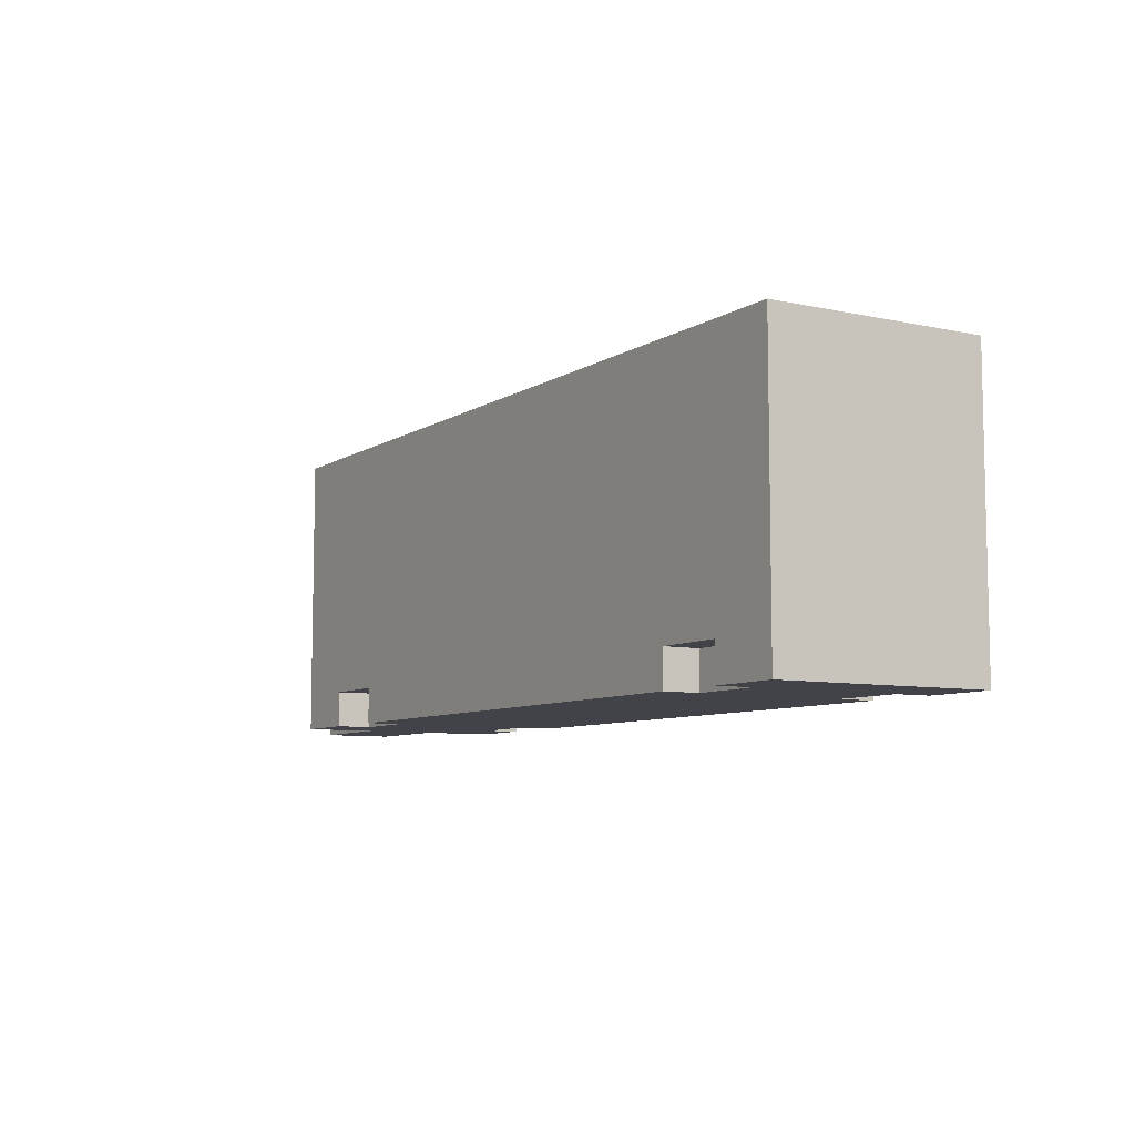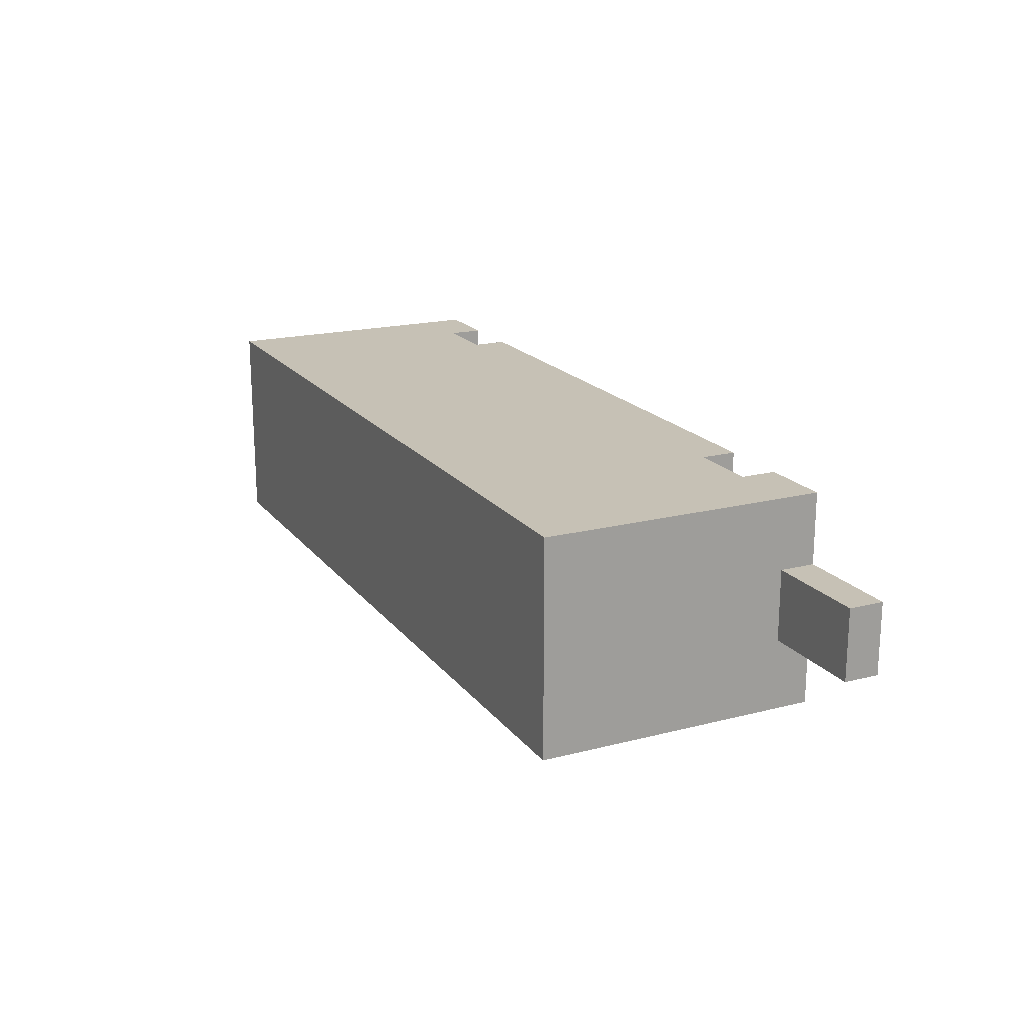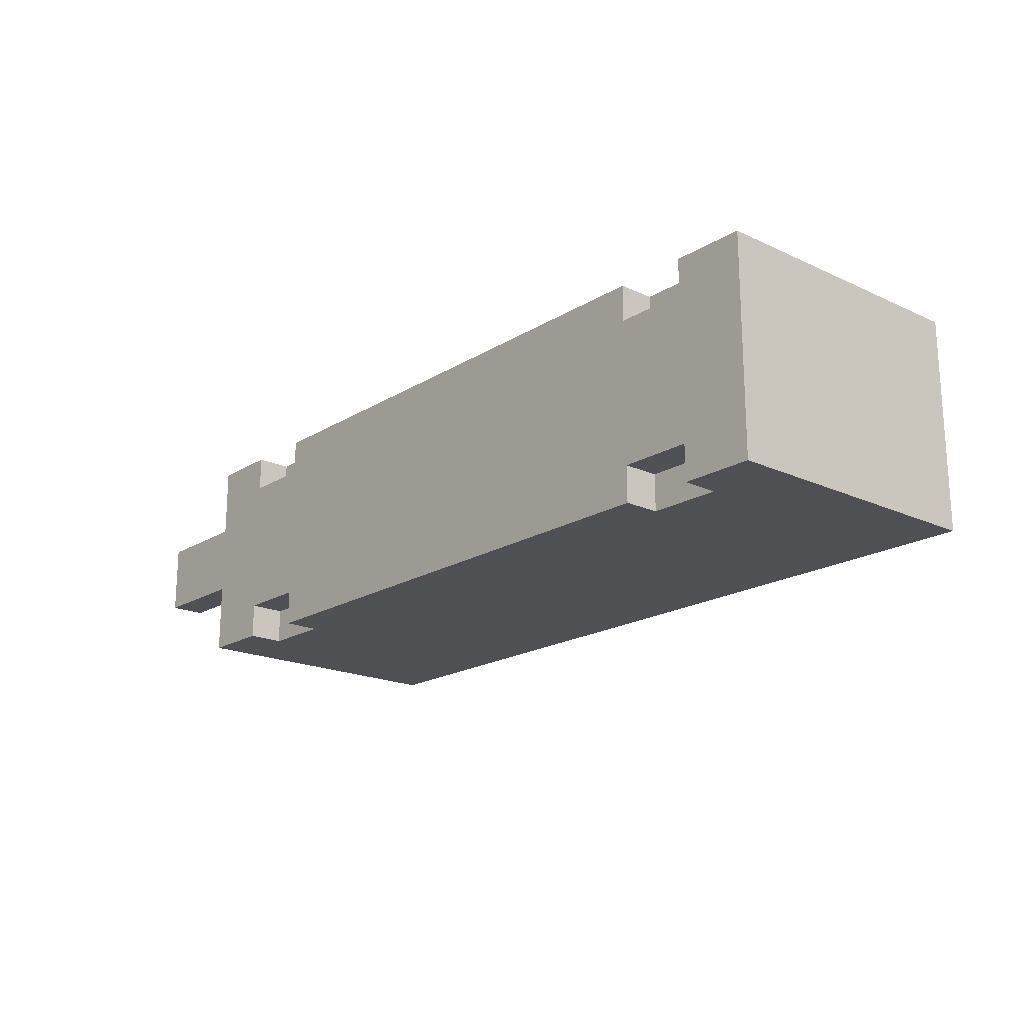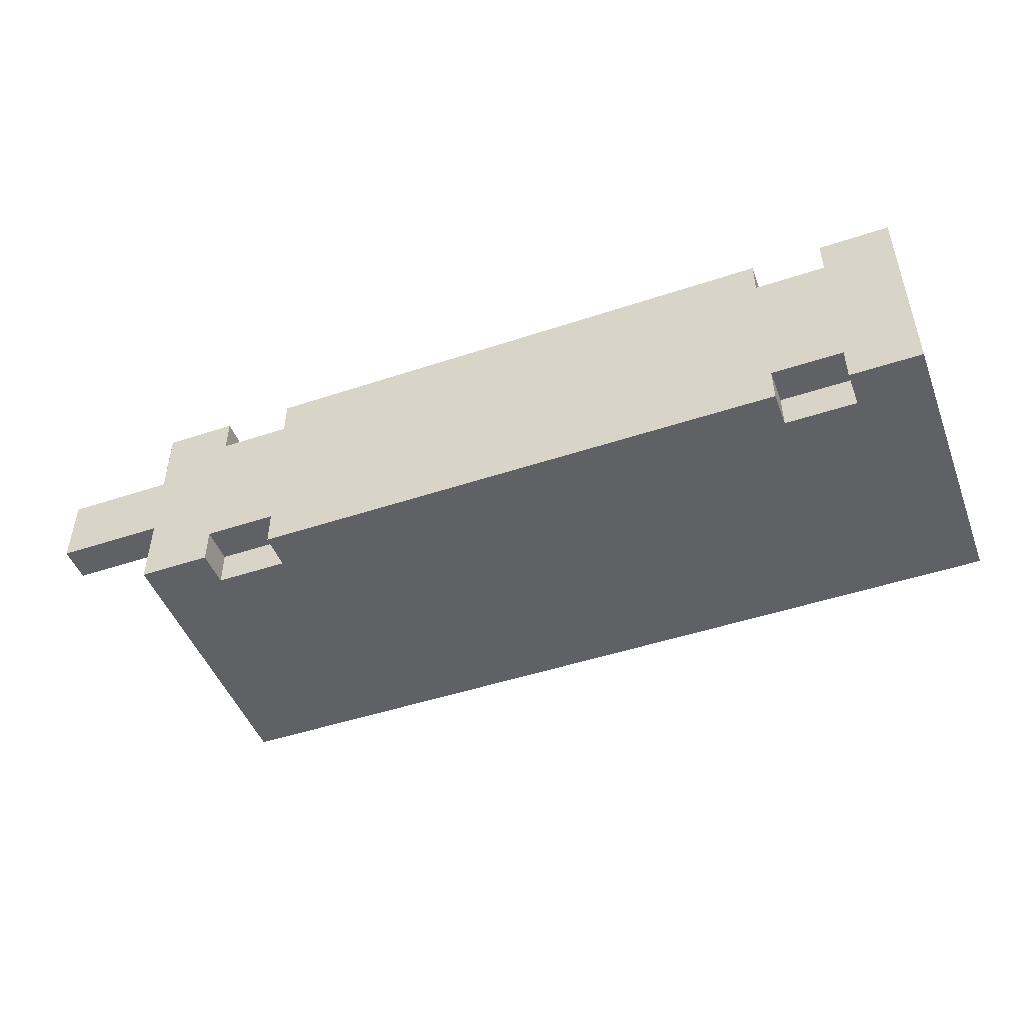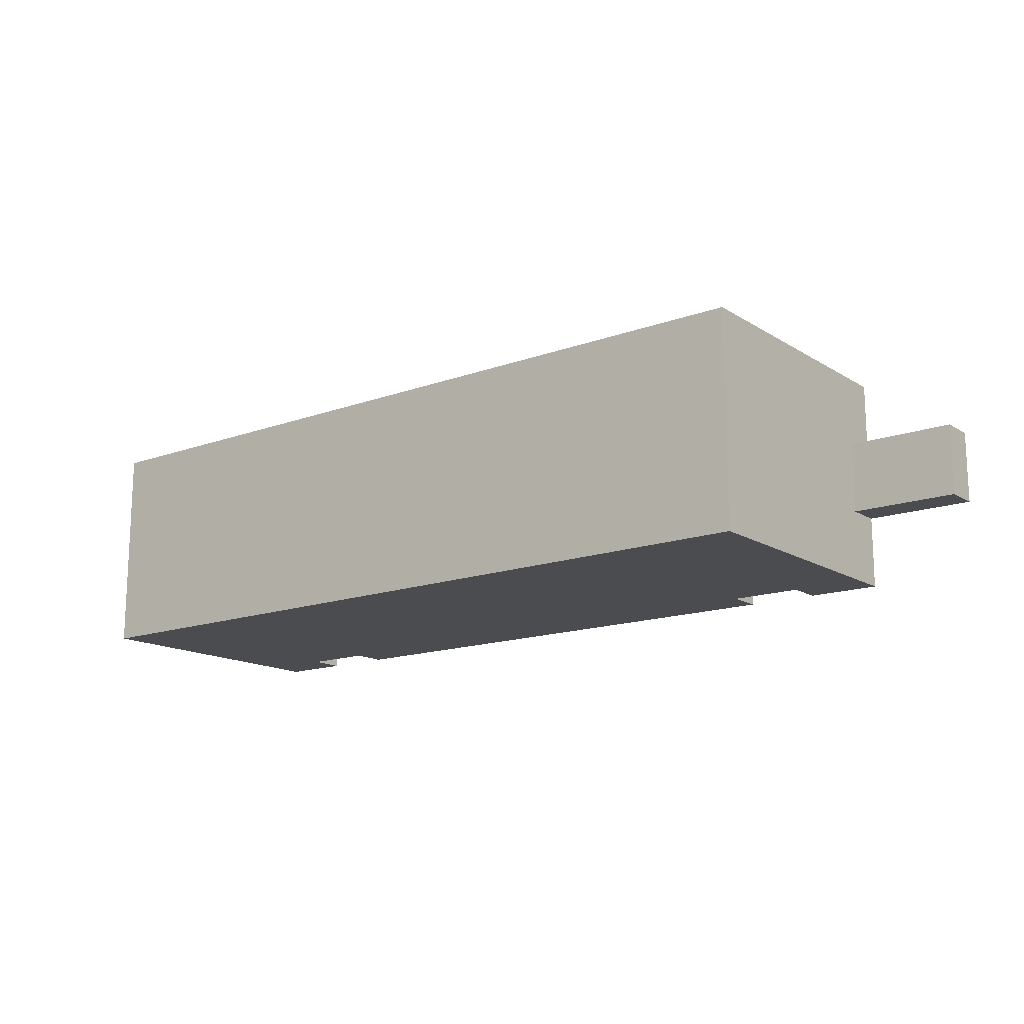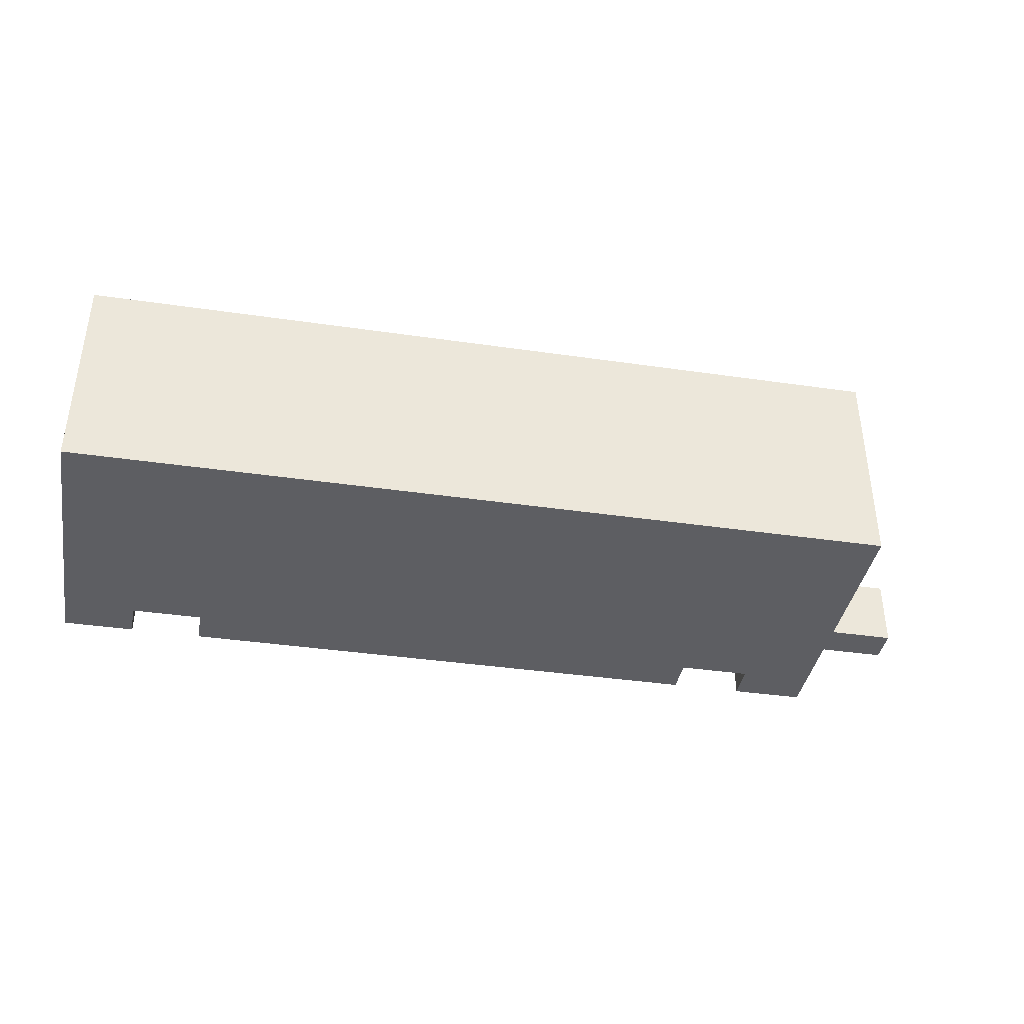
<metadata>
{"format":"obj","ext":"obj","renderer":"f3d","projection":"perspective","resolution":1024,"background":"white","views":[{"elev":-7.6,"azim":58.7,"up":"+Y"},{"elev":18.8,"azim":-116.0,"up":"+Z"},{"elev":-19.0,"azim":49.0,"up":"+Z"},{"elev":-47.8,"azim":20.5,"up":"+Z"},{"elev":-15.1,"azim":-142.2,"up":"+Z"},{"elev":-39.1,"azim":169.7,"up":"+Z"}]}
</metadata>
<code>
o
v 1.3 0.1 -0.3
v 1.3 0.1 0.3
v 1.3 0.2 -0.3
v 1.3 0.2 -0.1
v 1.3 0.2 0.1
v 1.3 0.2 0.3
v 1.3 0.3 -0.3
v 1.3 0.3 -0.1
v 1.3 0.3 0.1
v 1.3 0.3 0.3
v 1.3 0.9 -0.3
v 1.3 0.9 0.3
v 0.9 0.1 -0.3
v 0.9 0.1 -0.2
v 0.9 0.1 0.2
v 0.9 0.1 0.3
v 0.9 0.2 -0.3
v 0.9 0.2 -0.2
v 0.9 0.2 0.2
v 0.9 0.2 0.3
v -0.8 0.1 -0.3
v -0.8 0.1 -0.2
v -0.8 0.1 0.2
v -0.8 0.1 0.3
v -0.8 0.2 -0.3
v -0.8 0.2 -0.2
v -0.8 0.2 0.2
v -0.8 0.2 0.3
v 1.1 0.1 -0.3
v 1.1 0.1 -0.2
v 1.1 0.1 0.2
v 1.1 0.1 0.3
v 1.1 0.2 -0.3
v 1.1 0.2 -0.2
v 1.1 0.2 0.2
v 1.1 0.2 0.3
v -0.6 0.1 -0.3
v -0.6 0.1 -0.2
v -0.6 0.1 0.2
v -0.6 0.1 0.3
v -0.6 0.2 -0.3
v -0.6 0.2 -0.2
v -0.6 0.2 0.2
v -0.6 0.2 0.3
v -1 0.1 -0.3
v -1 0.1 -0.1
v -1 0.1 0.1
v -1 0.1 0.3
v -1 0.2 -0.1
v -1 0.2 0.1
v -1 0.9 -0.3
v -1 0.9 0.3
v -1.3 0.1 -0.1
v -1.3 0.1 0.1
v -1.3 0.2 -0.1
v -1.3 0.2 0.1
v 1.3 0.1 -0.3
v 1.3 0.2 -0.3
v 1.3 0.3 -0.3
v 1.3 0.9 -0.3
v 1.2 0.2 -0.3
v 1.2 0.3 -0.3
v 1.1 0.1 -0.3
v 1.1 0.2 -0.3
v 0.9 0.1 -0.3
v 0.9 0.2 -0.3
v -0.6 0.1 -0.3
v -0.6 0.2 -0.3
v -0.8 0.1 -0.3
v -0.8 0.2 -0.3
v -1 0.1 -0.3
v -1 0.9 -0.3
v 1.1 0.1 -0.2
v 1.1 0.2 -0.2
v 0.9 0.1 -0.2
v 0.9 0.2 -0.2
v -0.6 0.1 -0.2
v -0.6 0.2 -0.2
v -0.8 0.1 -0.2
v -0.8 0.2 -0.2
v -1 0.1 -0.1
v -1 0.2 -0.1
v -1.3 0.1 -0.1
v -1.3 0.2 -0.1
v -1 0.1 0.1
v -1 0.2 0.1
v -1.3 0.1 0.1
v -1.3 0.2 0.1
v 1.1 0.1 0.2
v 1.1 0.2 0.2
v 0.9 0.1 0.2
v 0.9 0.2 0.2
v -0.6 0.1 0.2
v -0.6 0.2 0.2
v -0.8 0.1 0.2
v -0.8 0.2 0.2
v 1.3 0.1 0.3
v 1.3 0.2 0.3
v 1.3 0.3 0.3
v 1.3 0.9 0.3
v 1.2 0.2 0.3
v 1.2 0.3 0.3
v 1.1 0.1 0.3
v 1.1 0.2 0.3
v 0.9 0.1 0.3
v 0.9 0.2 0.3
v -0.6 0.1 0.3
v -0.6 0.2 0.3
v -0.8 0.1 0.3
v -0.8 0.2 0.3
v -1 0.1 0.3
v -1 0.9 0.3
v 1.3 0.1 -0.3
v 1.1 0.1 -0.3
v 0.9 0.1 -0.3
v -0.6 0.1 -0.3
v -0.8 0.1 -0.3
v -1 0.1 -0.3
v 1.1 0.1 -0.2
v 0.9 0.1 -0.2
v -0.6 0.1 -0.2
v -0.8 0.1 -0.2
v -1 0.1 -0.1
v -1.3 0.1 -0.1
v -1 0.1 0.1
v -1.3 0.1 0.1
v 1.1 0.1 0.2
v 0.9 0.1 0.2
v -0.6 0.1 0.2
v -0.8 0.1 0.2
v 1.3 0.1 0.3
v 1.1 0.1 0.3
v 0.9 0.1 0.3
v -0.6 0.1 0.3
v -0.8 0.1 0.3
v -1 0.1 0.3
v 1.1 0.2 -0.3
v 0.9 0.2 -0.3
v -0.6 0.2 -0.3
v -0.8 0.2 -0.3
v 1.1 0.2 -0.2
v 0.9 0.2 -0.2
v -0.6 0.2 -0.2
v -0.8 0.2 -0.2
v 1.1 0.2 0.2
v 0.9 0.2 0.2
v -0.6 0.2 0.2
v -0.8 0.2 0.2
v 1.1 0.2 0.3
v 0.9 0.2 0.3
v -0.6 0.2 0.3
v -0.8 0.2 0.3
v -1 0.2 -0.1
v -1.3 0.2 -0.1
v -1 0.2 0.1
v -1.3 0.2 0.1
v 1.3 0.9 -0.3
v -1 0.9 -0.3
v 1.3 0.9 0.3
v -1 0.9 0.3
f 3 2 1
f 4 2 3
f 5 2 4
f 6 2 5
f 7 4 3
f 8 5 4
f 8 4 7
f 9 6 5
f 9 5 8
f 10 6 9
f 11 8 7
f 11 9 8
f 11 10 9
f 12 10 11
f 17 14 13
f 18 14 17
f 19 16 15
f 20 16 19
f 25 22 21
f 26 22 25
f 27 24 23
f 28 24 27
f 29 30 33
f 33 30 34
f 31 32 35
f 35 32 36
f 37 38 41
f 41 38 42
f 39 40 43
f 43 40 44
f 45 46 49
f 47 48 50
f 45 49 51
f 49 50 51
f 50 48 52
f 51 50 52
f 53 54 55
f 55 54 56
f 61 58 57
f 61 59 58
f 62 60 59
f 62 59 61
f 63 61 57
f 63 62 61
f 64 62 63
f 66 62 64
f 67 66 65
f 68 62 66
f 68 66 67
f 70 62 68
f 71 70 69
f 72 60 62
f 72 70 71
f 72 62 70
f 75 74 73
f 76 74 75
f 79 78 77
f 80 78 79
f 83 82 81
f 84 82 83
f 85 86 87
f 87 86 88
f 89 90 91
f 91 90 92
f 93 94 95
f 95 94 96
f 97 98 101
f 98 99 101
f 99 100 102
f 101 99 102
f 97 101 103
f 101 102 103
f 103 102 104
f 104 102 106
f 105 106 107
f 106 102 108
f 107 106 108
f 108 102 110
f 109 110 111
f 102 100 112
f 111 110 112
f 110 102 112
f 119 114 113
f 120 116 115
f 121 116 120
f 122 118 117
f 123 121 120
f 123 122 121
f 123 118 122
f 123 120 119
f 125 123 119
f 125 124 123
f 126 124 125
f 127 119 113
f 127 125 119
f 128 125 127
f 129 125 128
f 130 125 129
f 131 127 113
f 132 127 131
f 133 129 128
f 134 129 133
f 135 125 130
f 136 125 135
f 141 138 137
f 142 138 141
f 143 140 139
f 144 140 143
f 149 146 145
f 150 146 149
f 151 148 147
f 152 148 151
f 153 154 155
f 155 154 156
f 157 158 159
f 159 158 160

</code>
